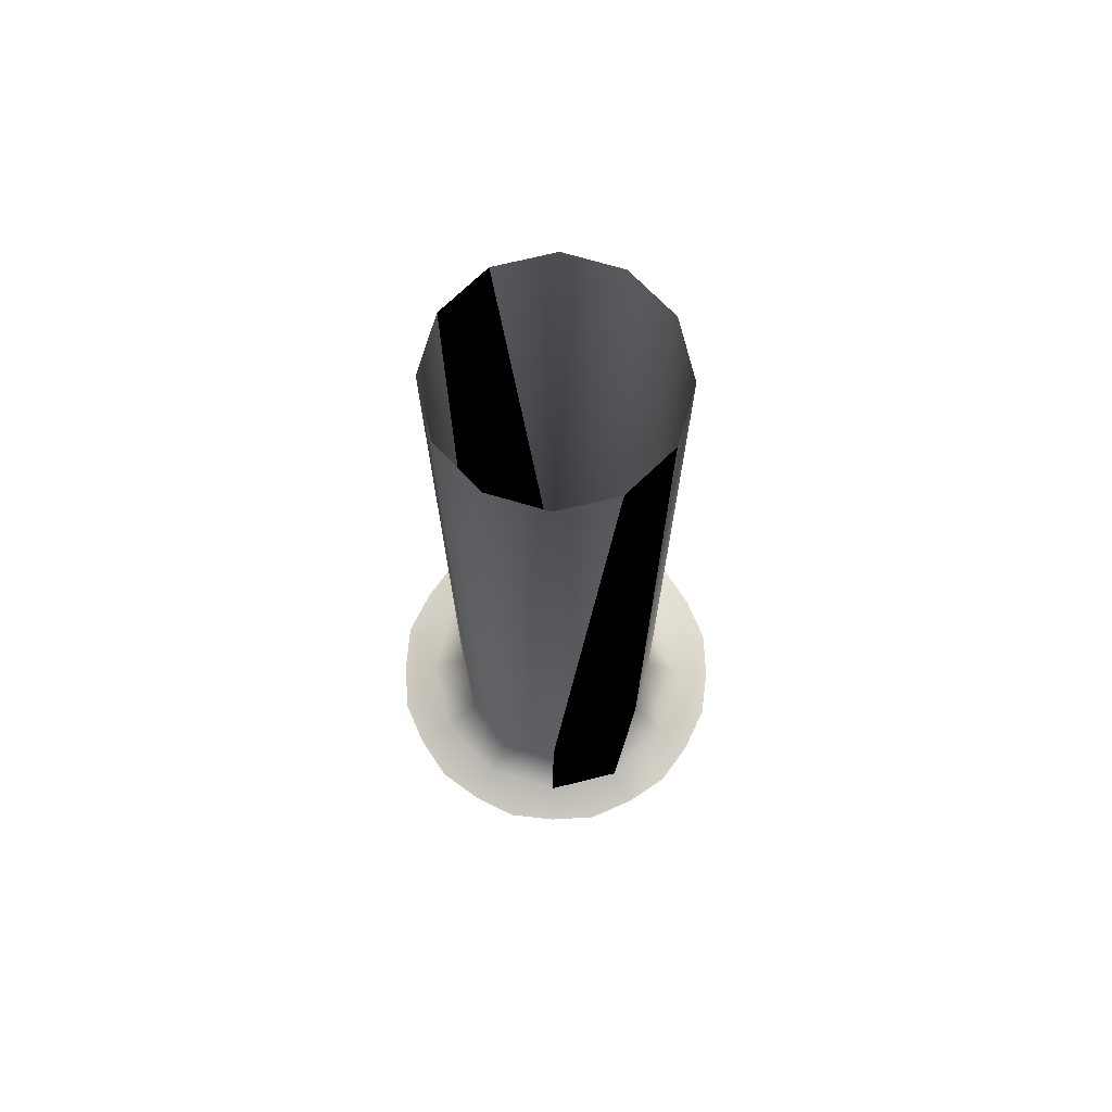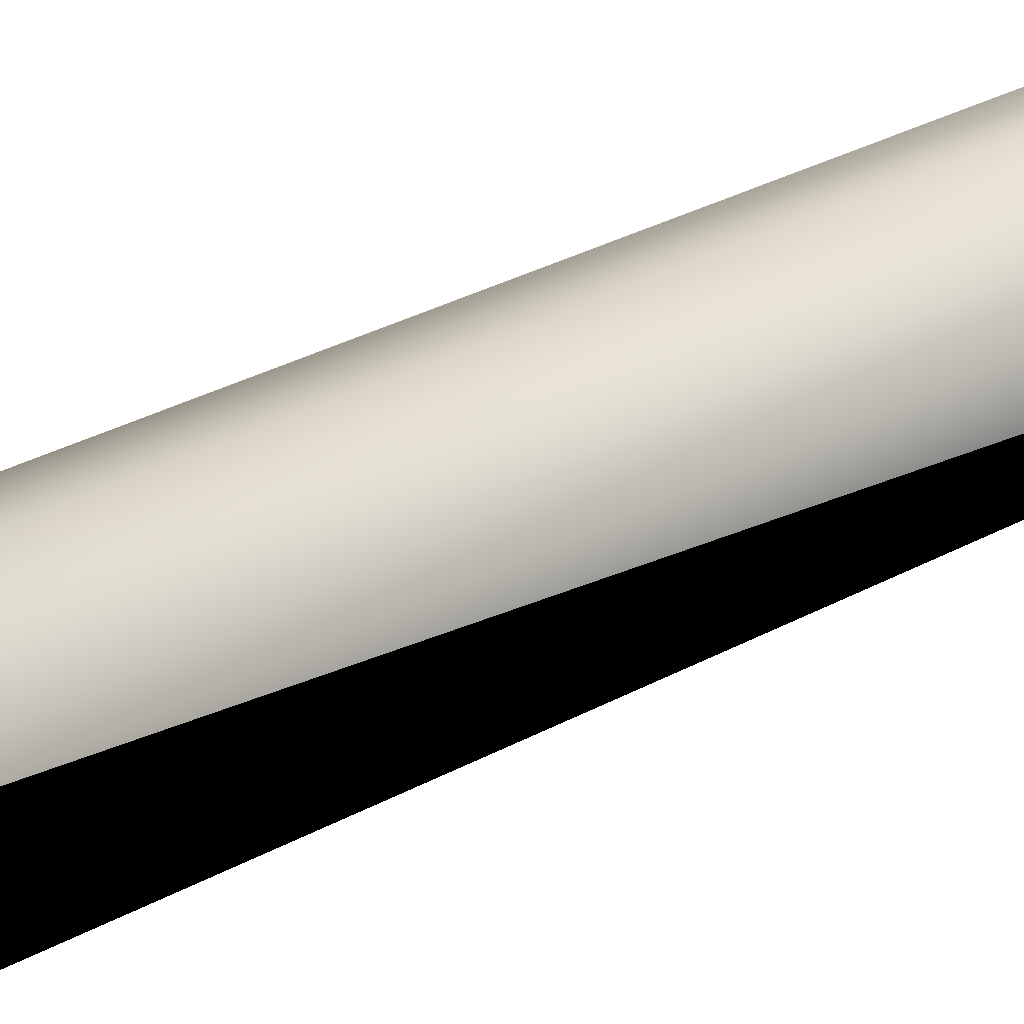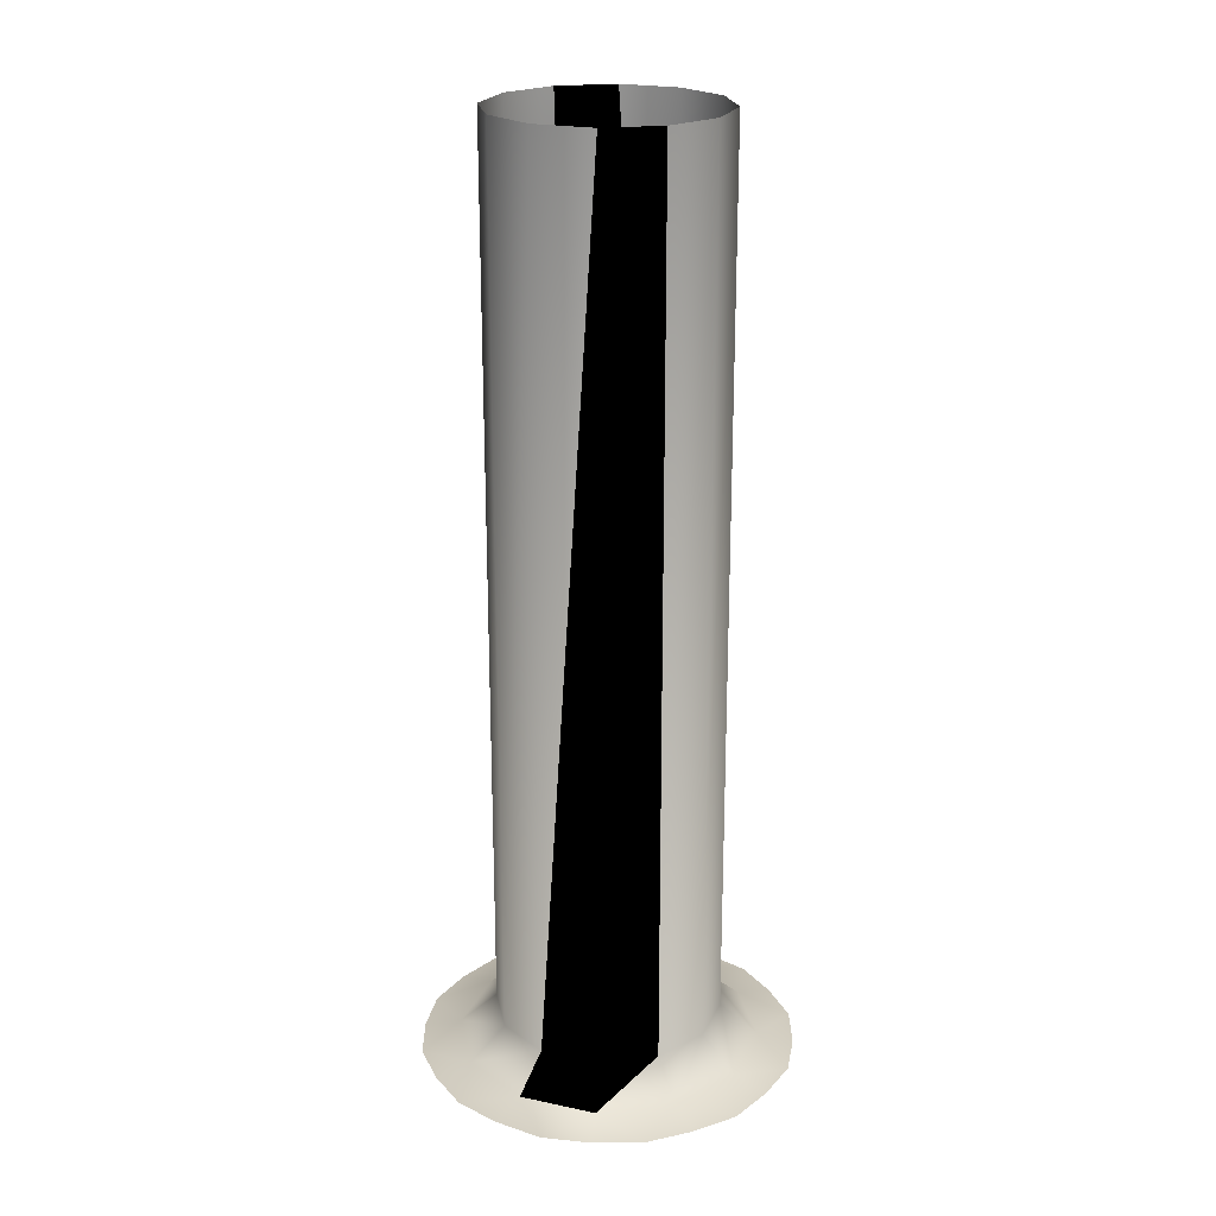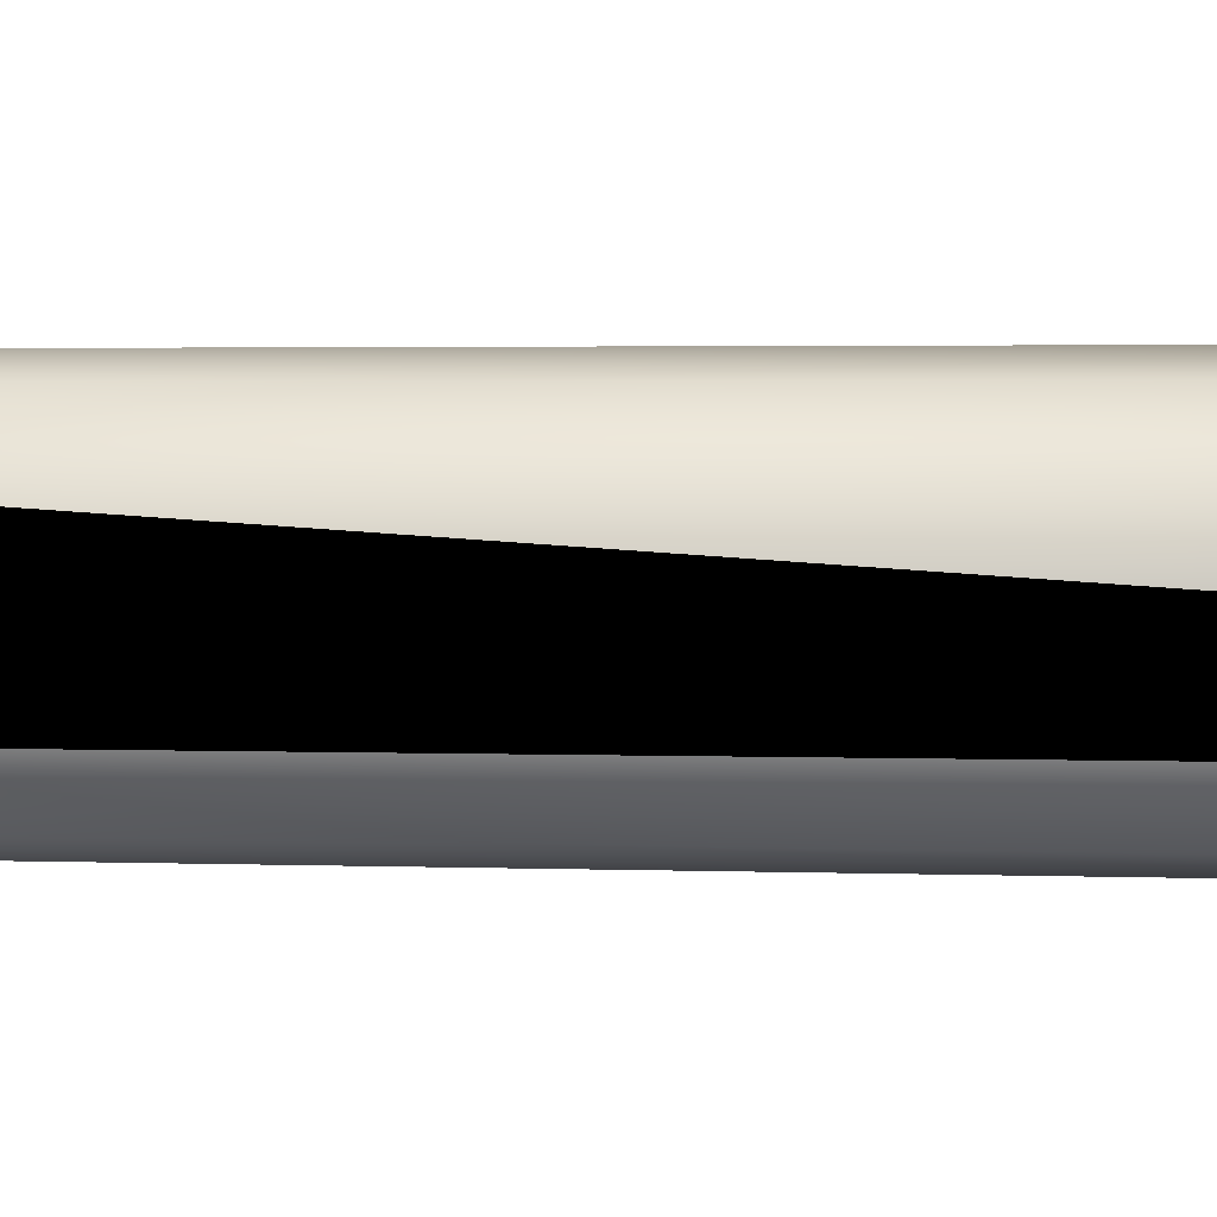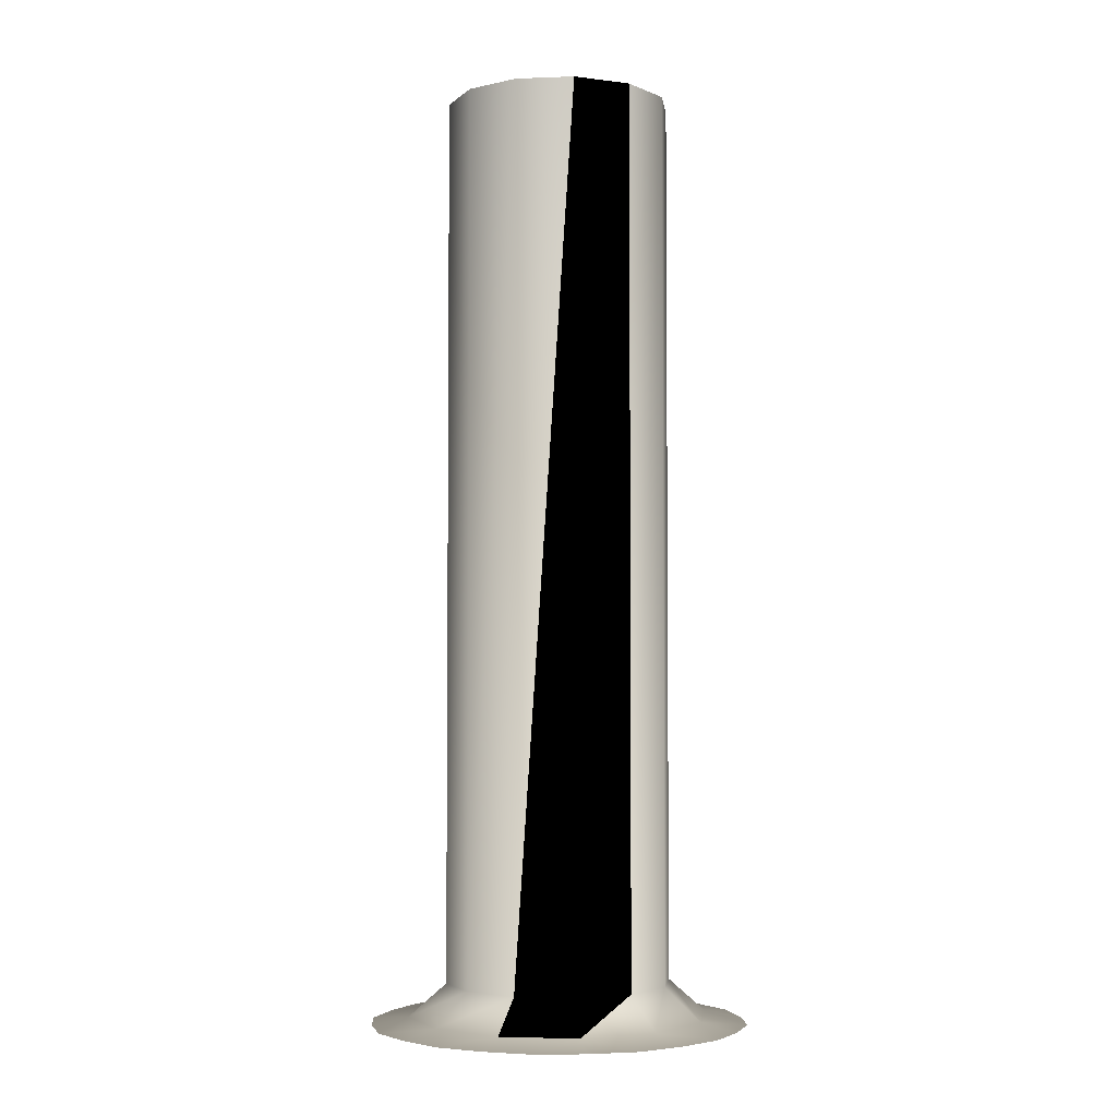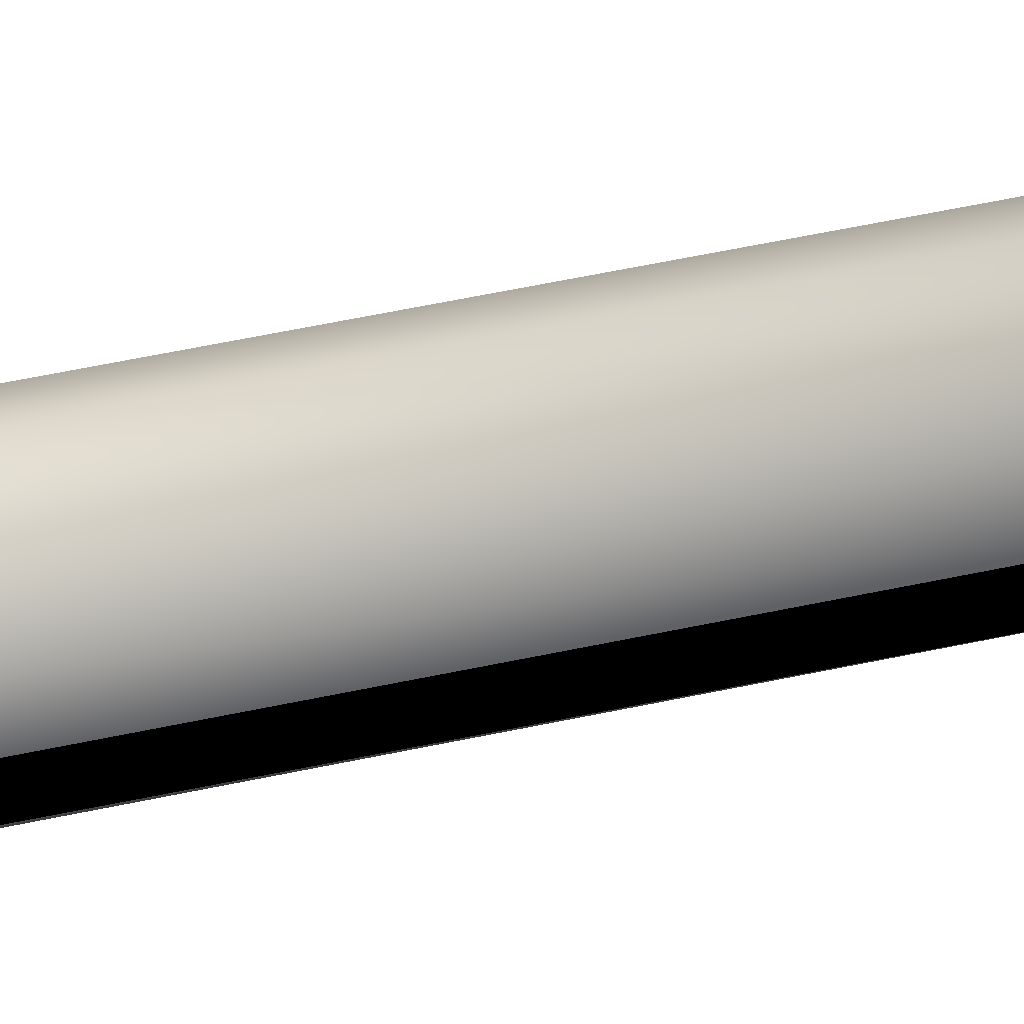
<metadata>
{"format":"obj","ext":"obj","renderer":"f3d","projection":"perspective","resolution":1024,"background":"white","views":[{"elev":72.2,"azim":-118.7,"up":"+Y"},{"elev":36.4,"azim":55.5,"up":"+Z"},{"elev":22.2,"azim":94.7,"up":"+Y"},{"elev":2.1,"azim":99.0,"up":"+Z"},{"elev":-3.7,"azim":-98.1,"up":"+Y"},{"elev":69.4,"azim":-101.3,"up":"+Z"}]}
</metadata>
<code>
g column_outer
v 0.394 0.02249 -0.0007779
v 0.3172 0.03877 -0.0007779
v 0.3847 0.02249 -0.1031
v 0.273 0.03877 -0.159
v 0.2055 0.1062 -0.1194
v 0.2381 0.1062 -0.0007779
v 0.2055 1.986 -0.1194
v 0.2381 1.986 -0.0007779
v 0.1194 1.986 -0.2055
v 0.1194 0.1062 -0.2055
v 0.0007779 1.986 -0.2381
v 0.0007779 0.1062 -0.2381
v 0.159 0.03877 -0.273
v 0.0007779 0.03877 -0.3172
v 0.1031 0.02249 -0.3847
v 0.1962 0.02249 -0.3405
v 0.0007779 0.02249 -0.394
v 0.2823 0.02249 -0.2823
v 0.3405 0.02249 -0.1962
v 0.0007779 0.02249 -0.394
v 0.0007779 0.03877 -0.3172
v -0.1039 0.02249 -0.3847
v -0.1574 0.03877 -0.273
v -0.1202 0.1062 -0.2055
v 0.0007779 0.1062 -0.2381
v -0.1202 1.986 -0.2055
v 0.0007779 1.986 -0.2381
v -0.2063 1.986 -0.1194
v -0.2063 0.1062 -0.1194
v -0.2389 1.986 -0.0007779
v -0.2389 0.1062 -0.0007779
v -0.2738 0.03877 -0.159
v -0.3156 0.03877 -0.0007779
v -0.3854 0.02249 -0.1031
v -0.3412 0.02249 -0.1962
v -0.3947 0.02249 -0.0007779
v -0.2807 0.02249 -0.2823
v -0.197 0.02249 -0.3405
v -0.3947 0.02249 -0.0007779
v -0.3156 0.03877 -0.0007779
v -0.3854 0.02249 0.1039
v -0.2738 0.03877 0.1574
v -0.2063 0.1062 0.1202
v -0.2389 0.1062 -0.0007779
v -0.2063 1.986 0.1202
v -0.2389 1.986 -0.0007779
v -0.1202 1.986 0.2063
v -0.1202 0.1062 0.2063
v 0.0007779 1.986 0.2389
v 0.0007779 0.1062 0.2389
v -0.1574 0.03877 0.2738
v 0.0007779 0.03877 0.3156
v -0.1039 0.02249 0.3854
v -0.197 0.02249 0.3412
v 0.0007779 0.02249 0.3947
v -0.2807 0.02249 0.2807
v -0.3412 0.02249 0.197
v 0.0007779 0.02249 0.3947
v 0.0007779 0.03877 0.3156
v 0.1031 0.02249 0.3854
v 0.159 0.03877 0.2738
v 0.1194 0.1062 0.2063
v 0.0007779 0.1062 0.2389
v 0.1194 1.986 0.2063
v 0.0007779 1.986 0.2389
v 0.2055 1.986 0.1202
v 0.2055 0.1062 0.1202
v 0.2381 1.986 -0.0007779
v 0.2381 0.1062 -0.0007779
v 0.273 0.03877 0.1574
v 0.3172 0.03877 -0.0007779
v 0.3847 0.02249 0.1039
v 0.3405 0.02249 0.197
v 0.394 0.02249 -0.0007779
v 0.2823 0.02249 0.2807
v 0.1962 0.02249 0.3412
f 3 2 1
f 4 2 3
f 2 4 5
f 6 2 5
f 6 5 7
f 8 6 7
f 7 5 9
f 5 10 9
f 5 4 10
f 9 10 11
f 10 12 11
f 4 13 10
f 10 13 12
f 13 14 12
f 14 13 15
f 15 13 16
f 17 14 15
f 16 13 18
f 13 4 18
f 18 4 19
f 19 4 3
f 22 21 20
f 23 21 22
f 21 23 24
f 25 21 24
f 25 24 26
f 27 25 26
f 26 24 28
f 24 29 28
f 24 23 29
f 28 29 30
f 29 31 30
f 23 32 29
f 29 32 31
f 32 33 31
f 33 32 34
f 34 32 35
f 36 33 34
f 35 32 37
f 32 23 37
f 37 23 38
f 38 23 22
f 41 40 39
f 42 40 41
f 40 42 43
f 44 40 43
f 44 43 45
f 46 44 45
f 45 43 47
f 43 48 47
f 43 42 48
f 47 48 49
f 48 50 49
f 42 51 48
f 48 51 50
f 51 52 50
f 52 51 53
f 53 51 54
f 55 52 53
f 54 51 56
f 51 42 56
f 56 42 57
f 57 42 41
f 60 59 58
f 61 59 60
f 59 61 62
f 63 59 62
f 63 62 64
f 65 63 64
f 64 62 66
f 62 67 66
f 62 61 67
f 66 67 68
f 67 69 68
f 61 70 67
f 67 70 69
f 70 71 69
f 71 70 72
f 72 70 73
f 74 71 72
f 73 70 75
f 70 61 75
f 75 61 76
f 76 61 60

</code>
